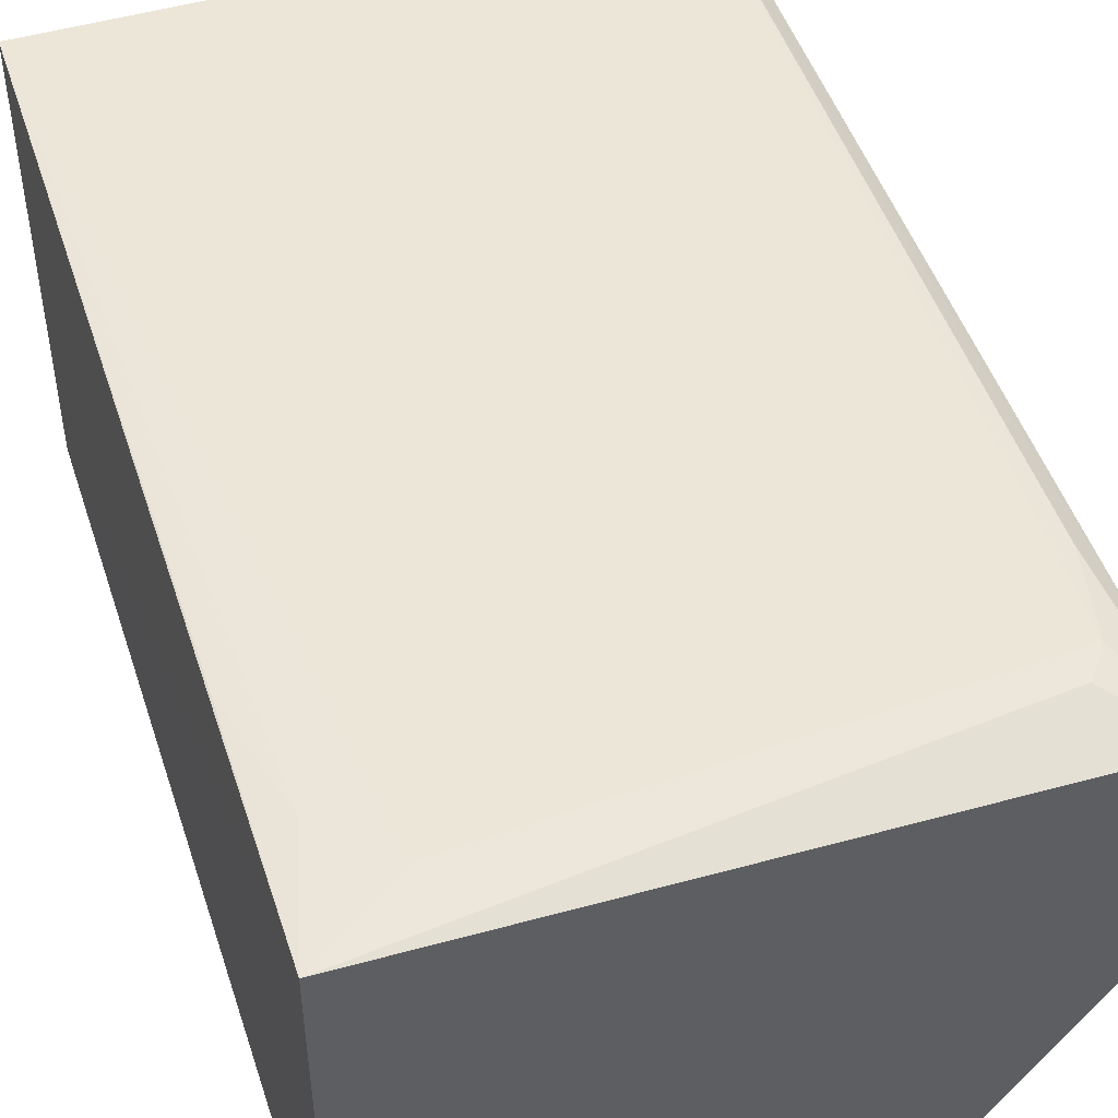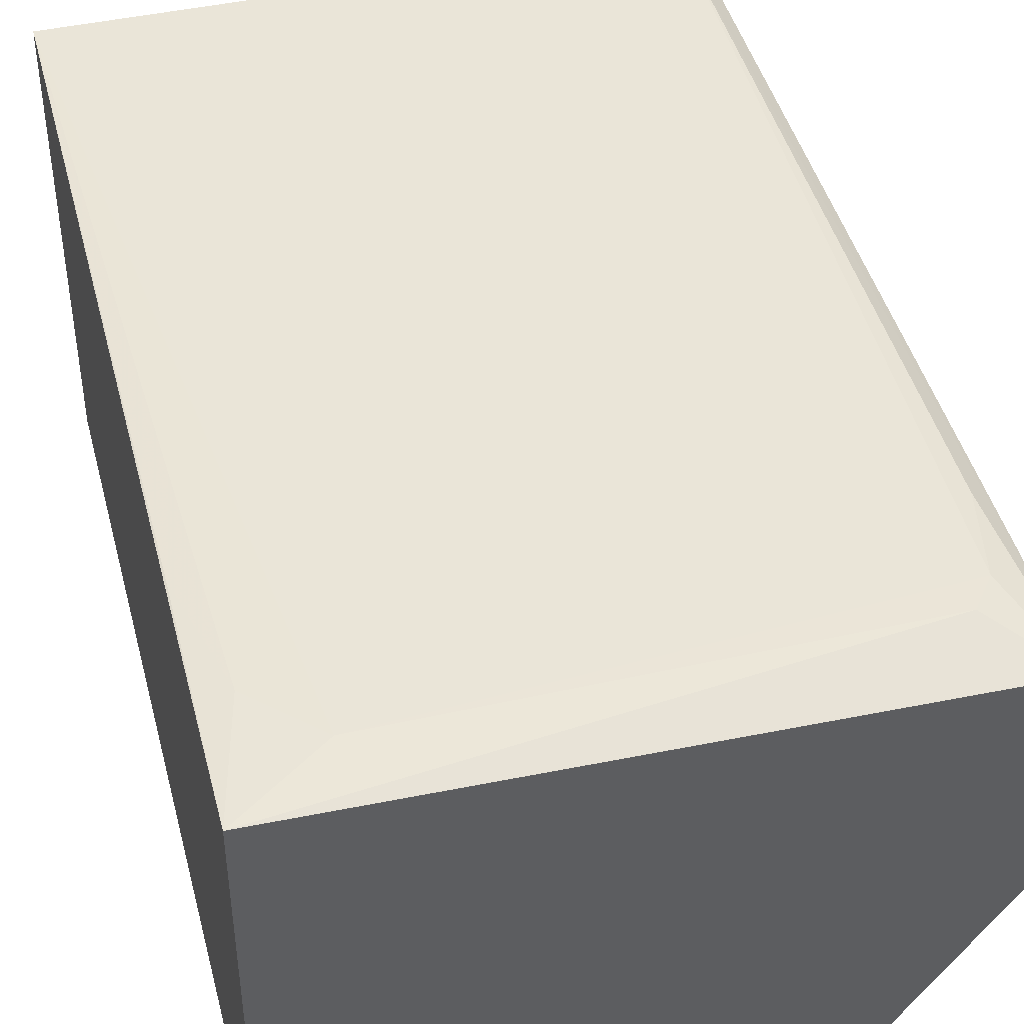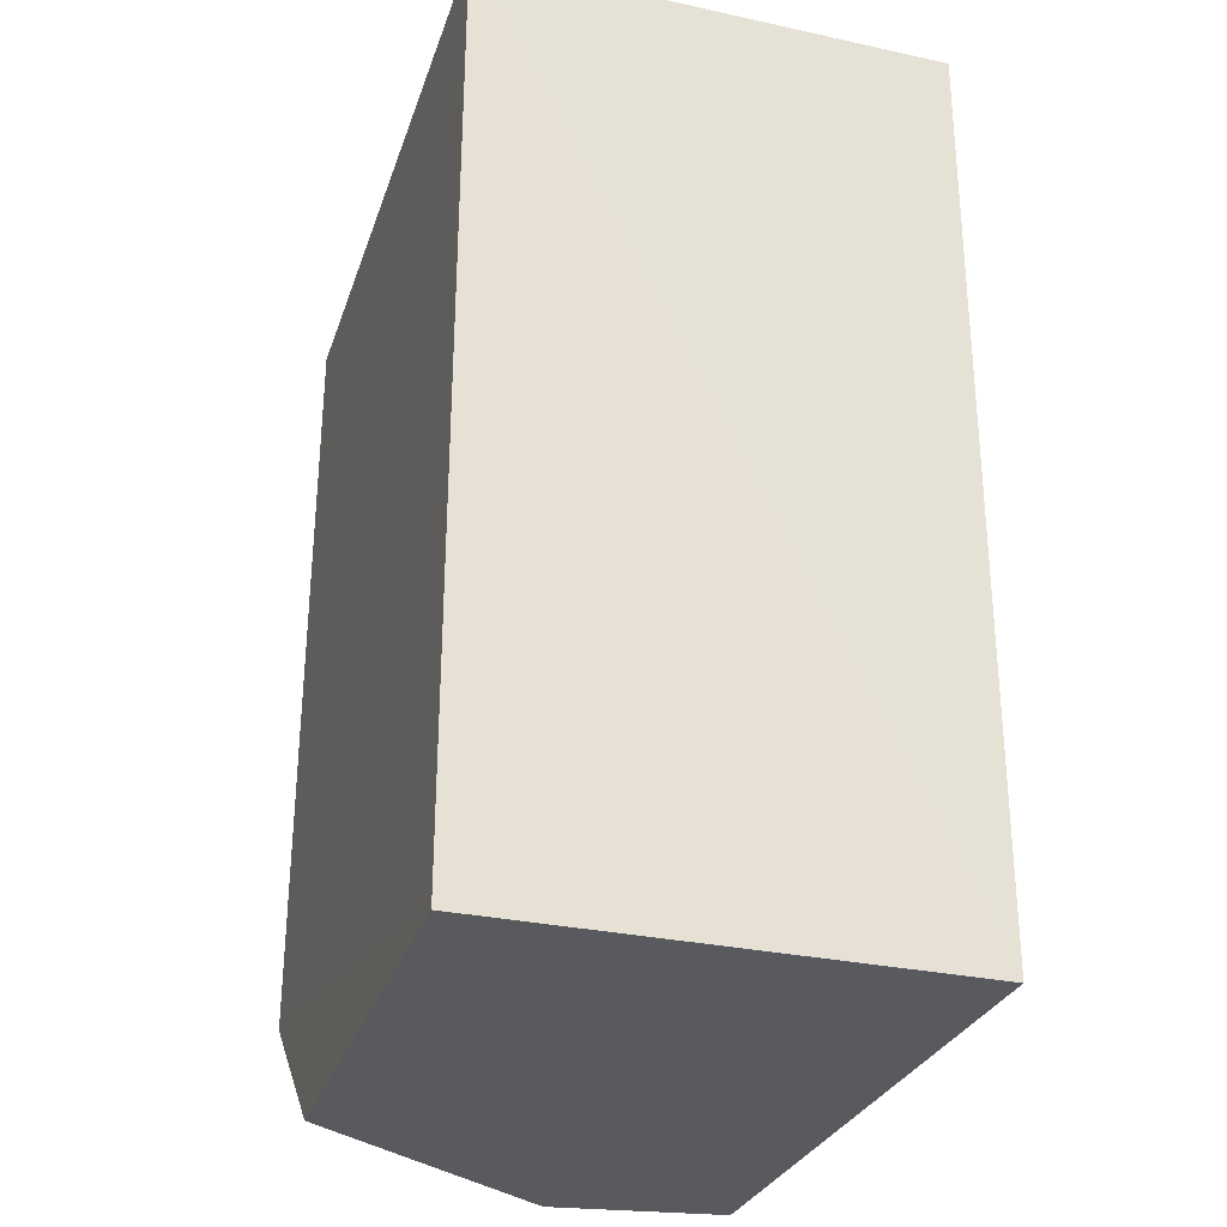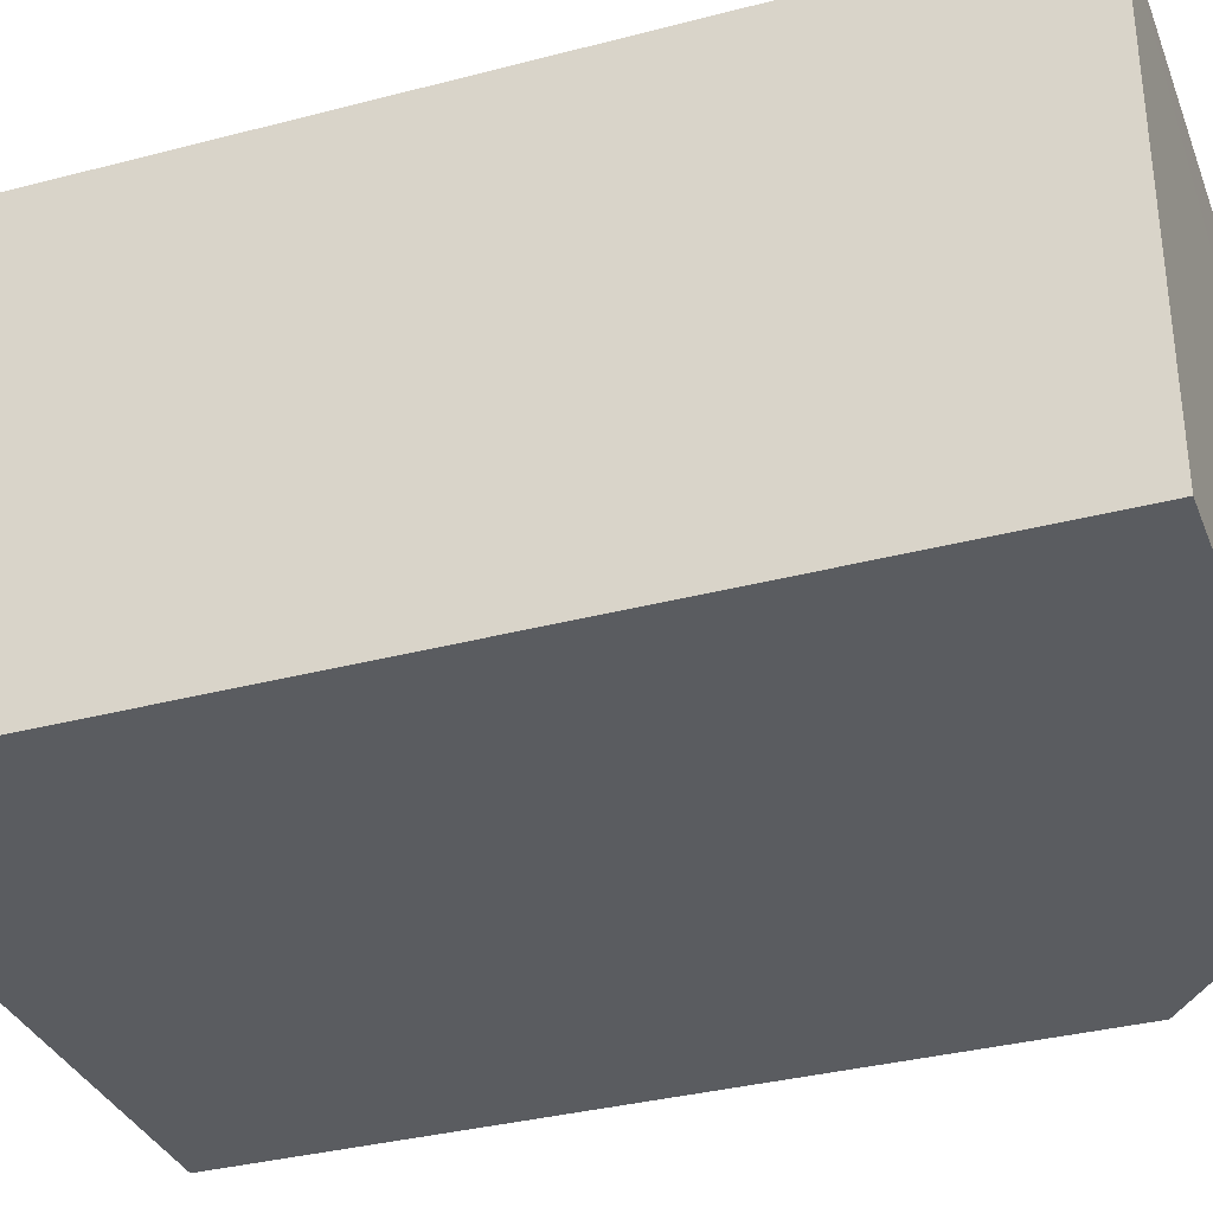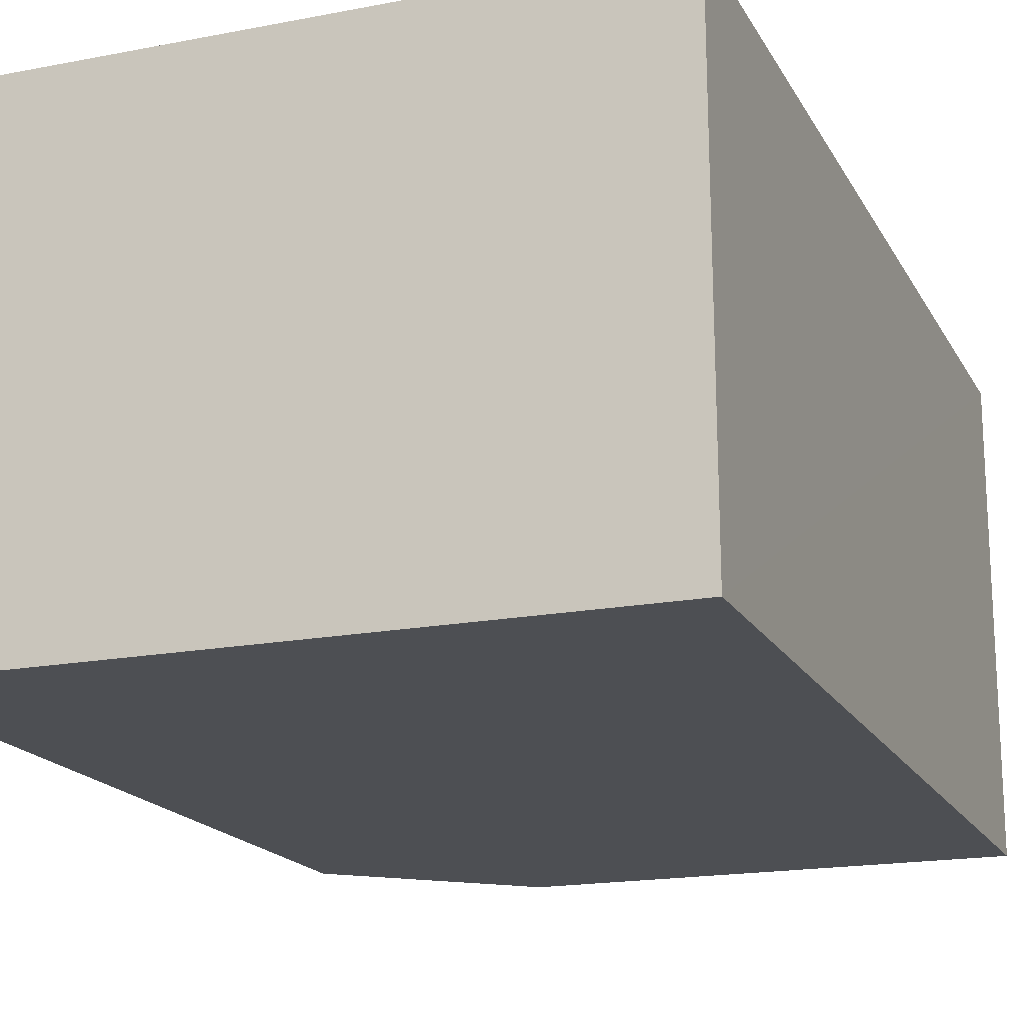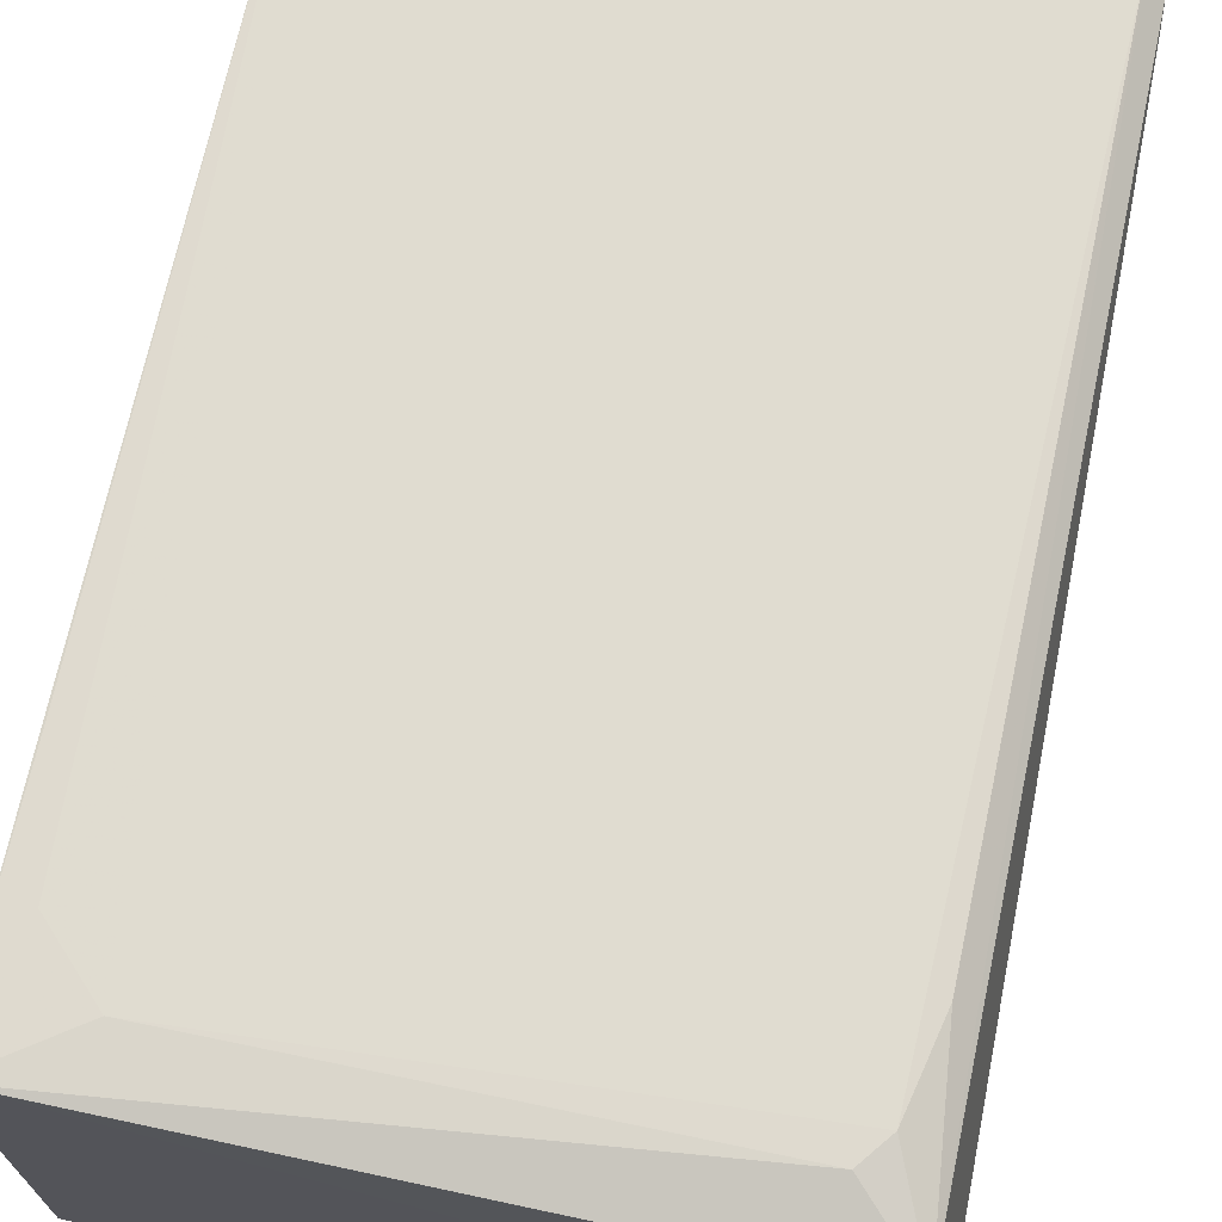
<metadata>
{"format":"obj","ext":"obj","renderer":"f3d","projection":"perspective","resolution":1024,"background":"white","views":[{"elev":48.3,"azim":-18.2,"up":"+Z"},{"elev":44.4,"azim":-14.7,"up":"+Z"},{"elev":-30.6,"azim":-107.1,"up":"+Y"},{"elev":-34.0,"azim":-70.2,"up":"+Z"},{"elev":-17.9,"azim":-159.3,"up":"+Z"},{"elev":69.4,"azim":11.8,"up":"+Z"}]}
</metadata>
<code>
v 0.1222 0.07084 0.1372
v 0.1239 -0.06003 0.1335
v 0.1275 0.07084 0.07151
v 0.03779 0.07081 0.07153
v 0.03786 -0.06013 0.1363
v 0.03779 -0.06014 0.07153
v 0.1247 0.07079 0.1348
v 0.1185 -0.04768 0.1368
v 0.03809 0.07082 0.1373
v 0.1271 -0.03971 0.07148
v 0.1274 -0.06015 0.1084
v 0.1153 -0.0517 0.1367
v 0.1212 -0.03554 0.1364
v 0.05012 -0.05183 0.1369
v 0.1033 -0.06014 0.07153
v 0.04208 -0.04372 0.1368
v 0.03815 -0.02728 0.1366
f 6 5 4
f 7 1 2
f 7 3 1
f 9 4 5
f 9 1 3
f 9 3 4
f 10 6 4
f 10 4 3
f 11 2 5
f 11 5 6
f 11 7 2
f 11 10 3
f 11 3 7
f 12 5 2
f 12 2 8
f 13 8 2
f 13 2 1
f 13 1 8
f 14 8 1
f 14 1 9
f 14 12 8
f 14 5 12
f 15 11 6
f 15 6 10
f 15 10 11
f 16 14 9
f 16 5 14
f 17 16 9
f 17 9 5
f 17 5 16

</code>
